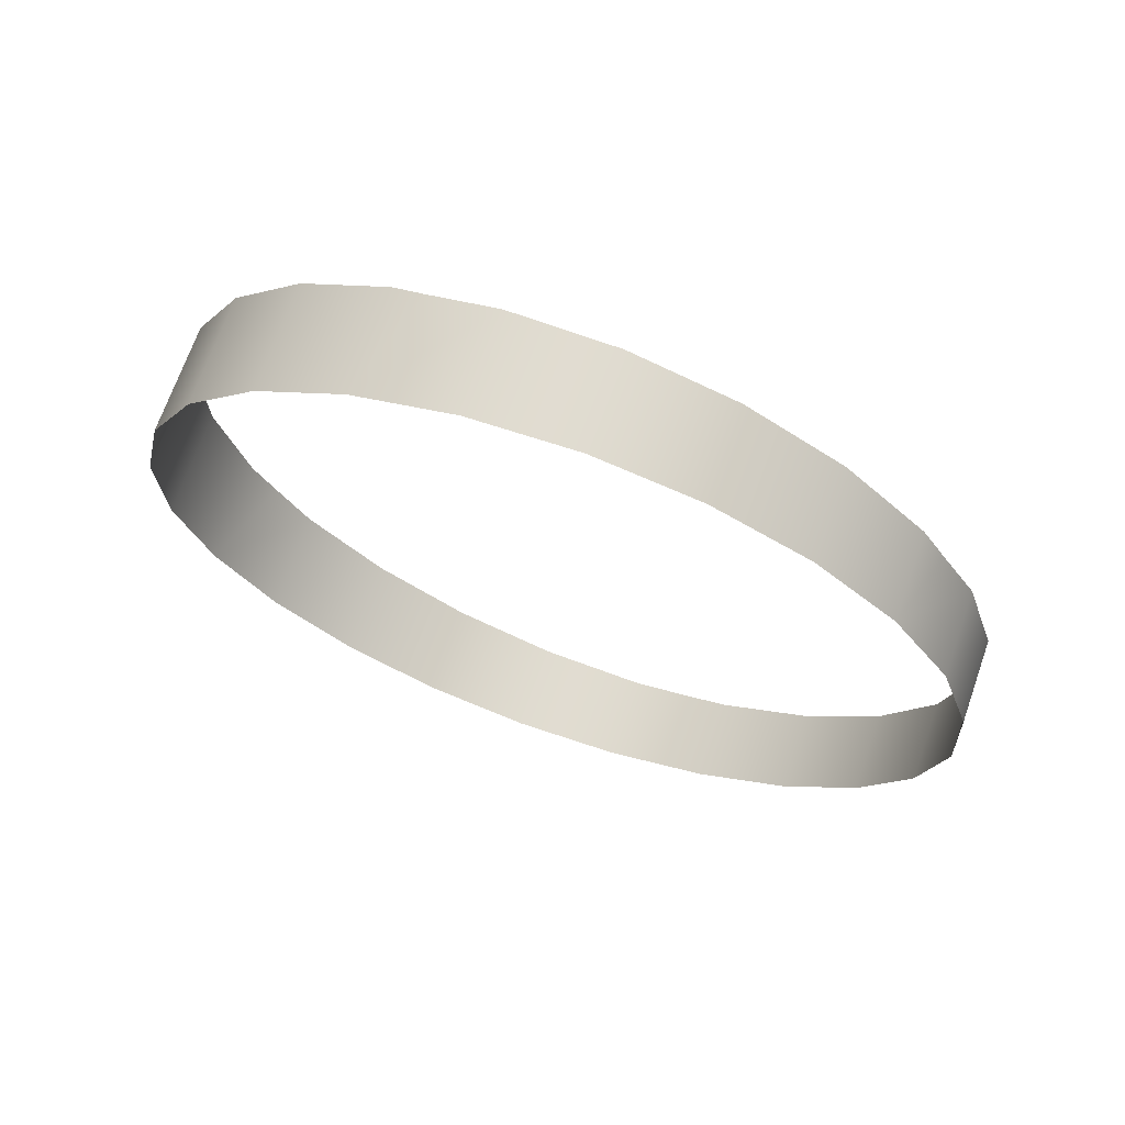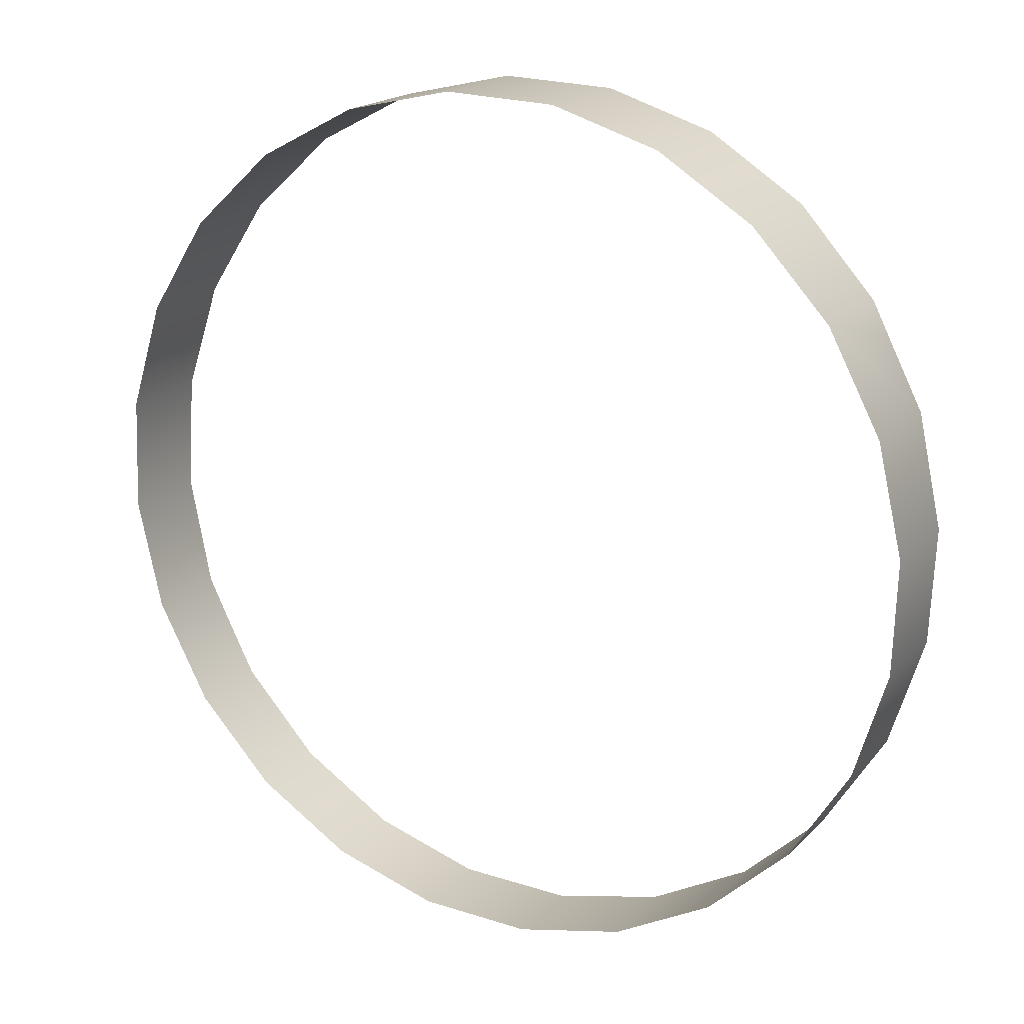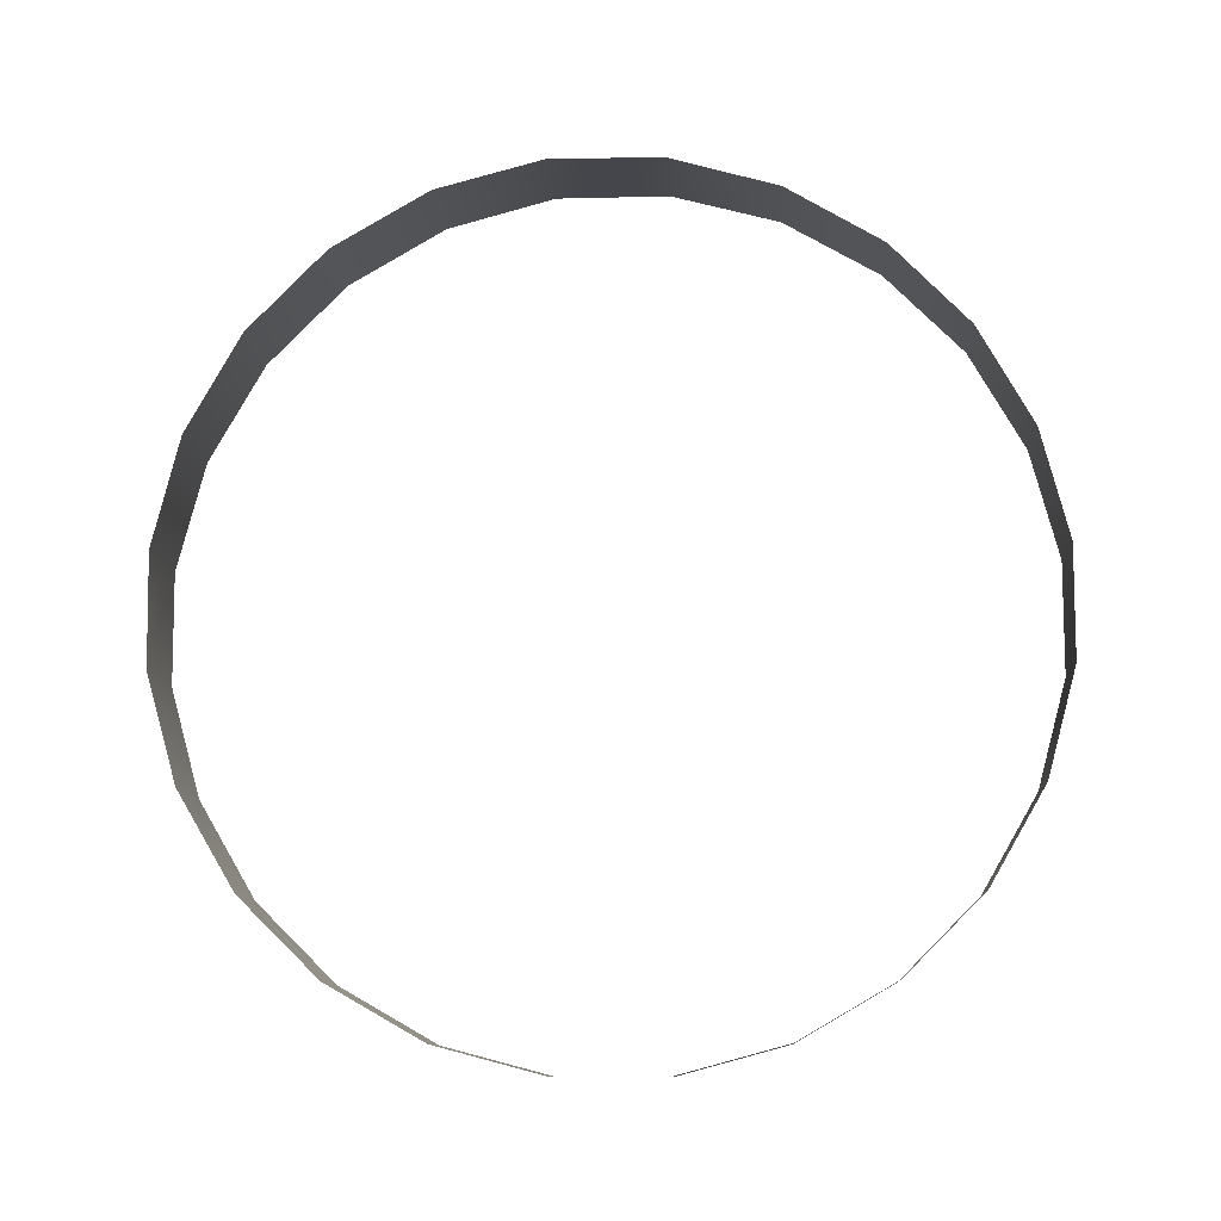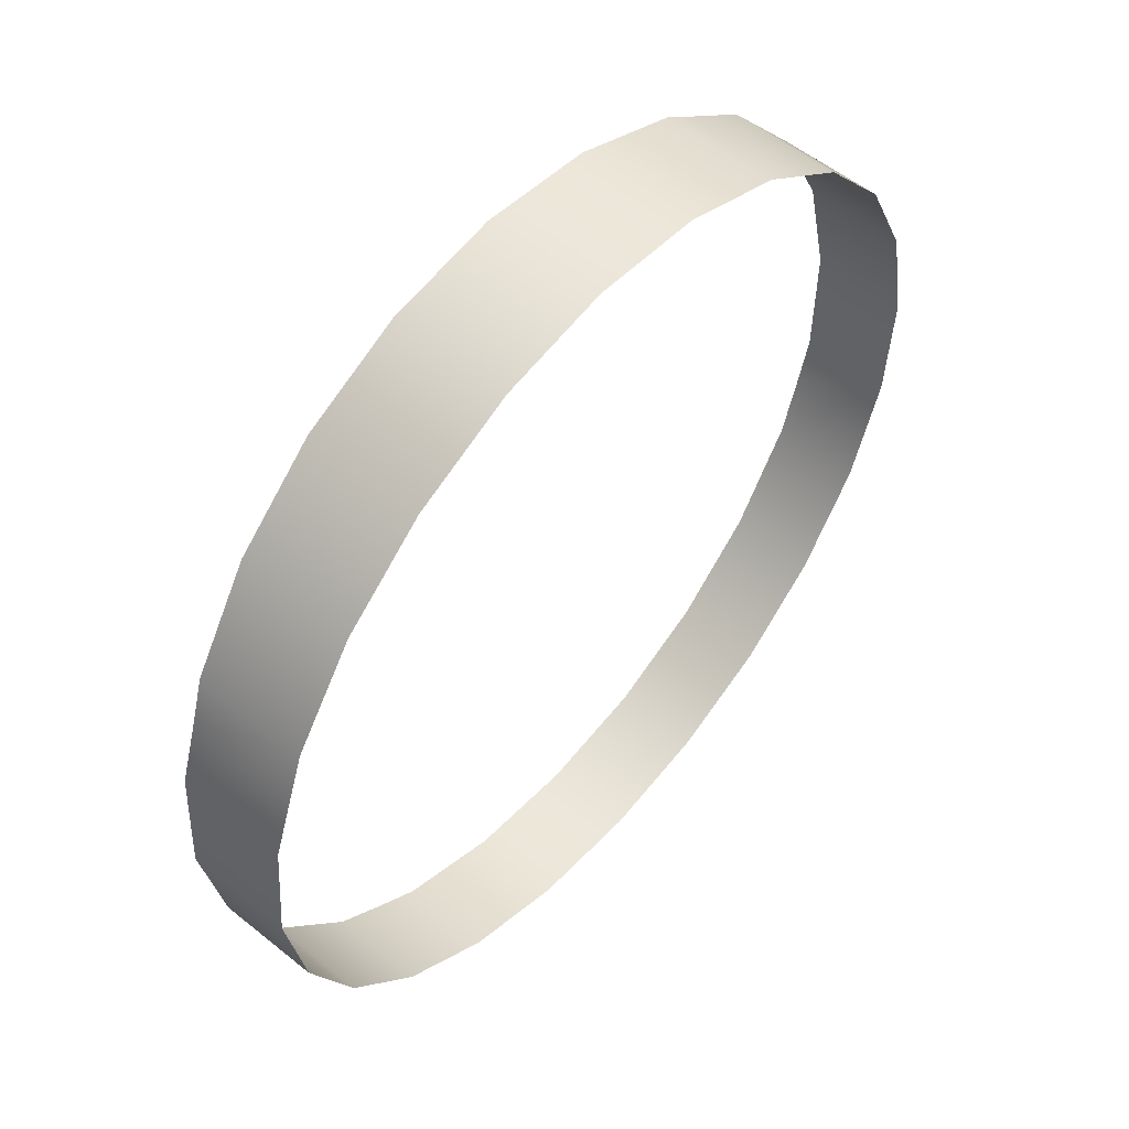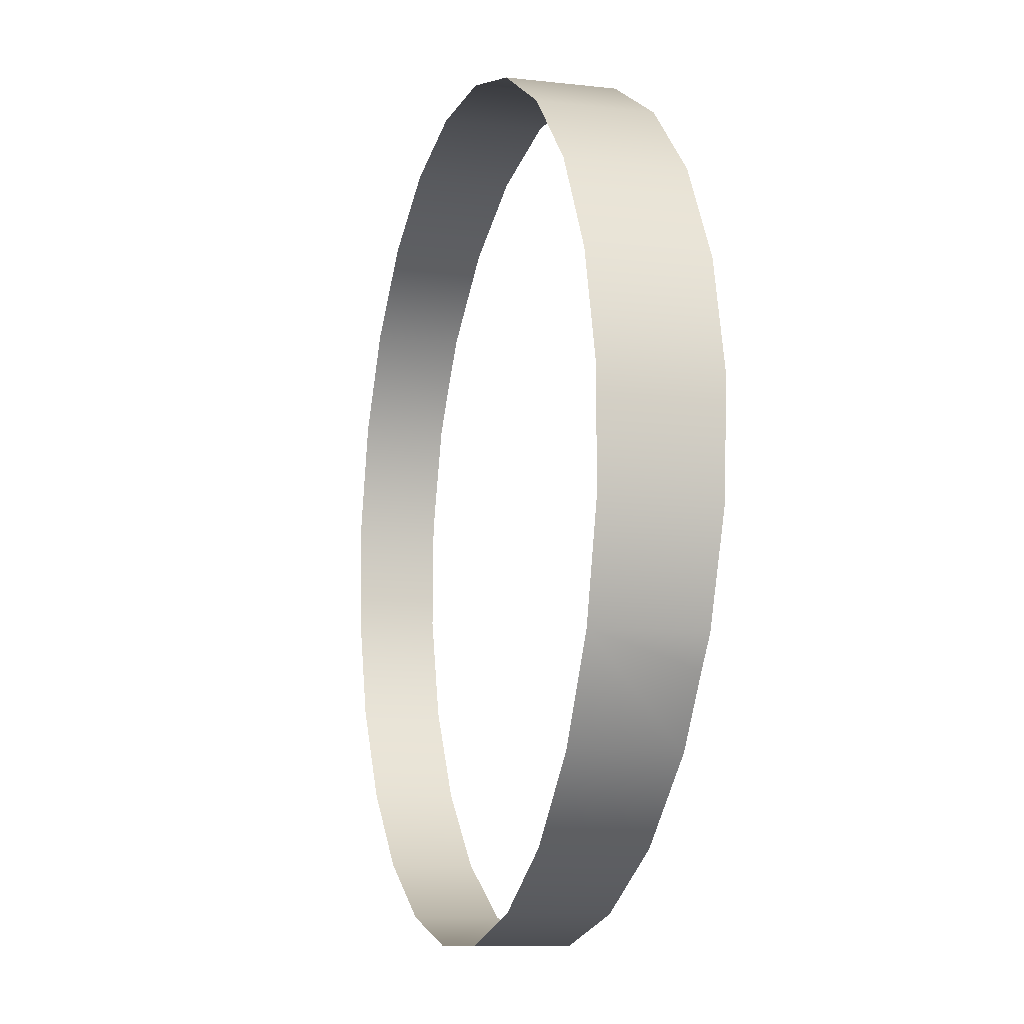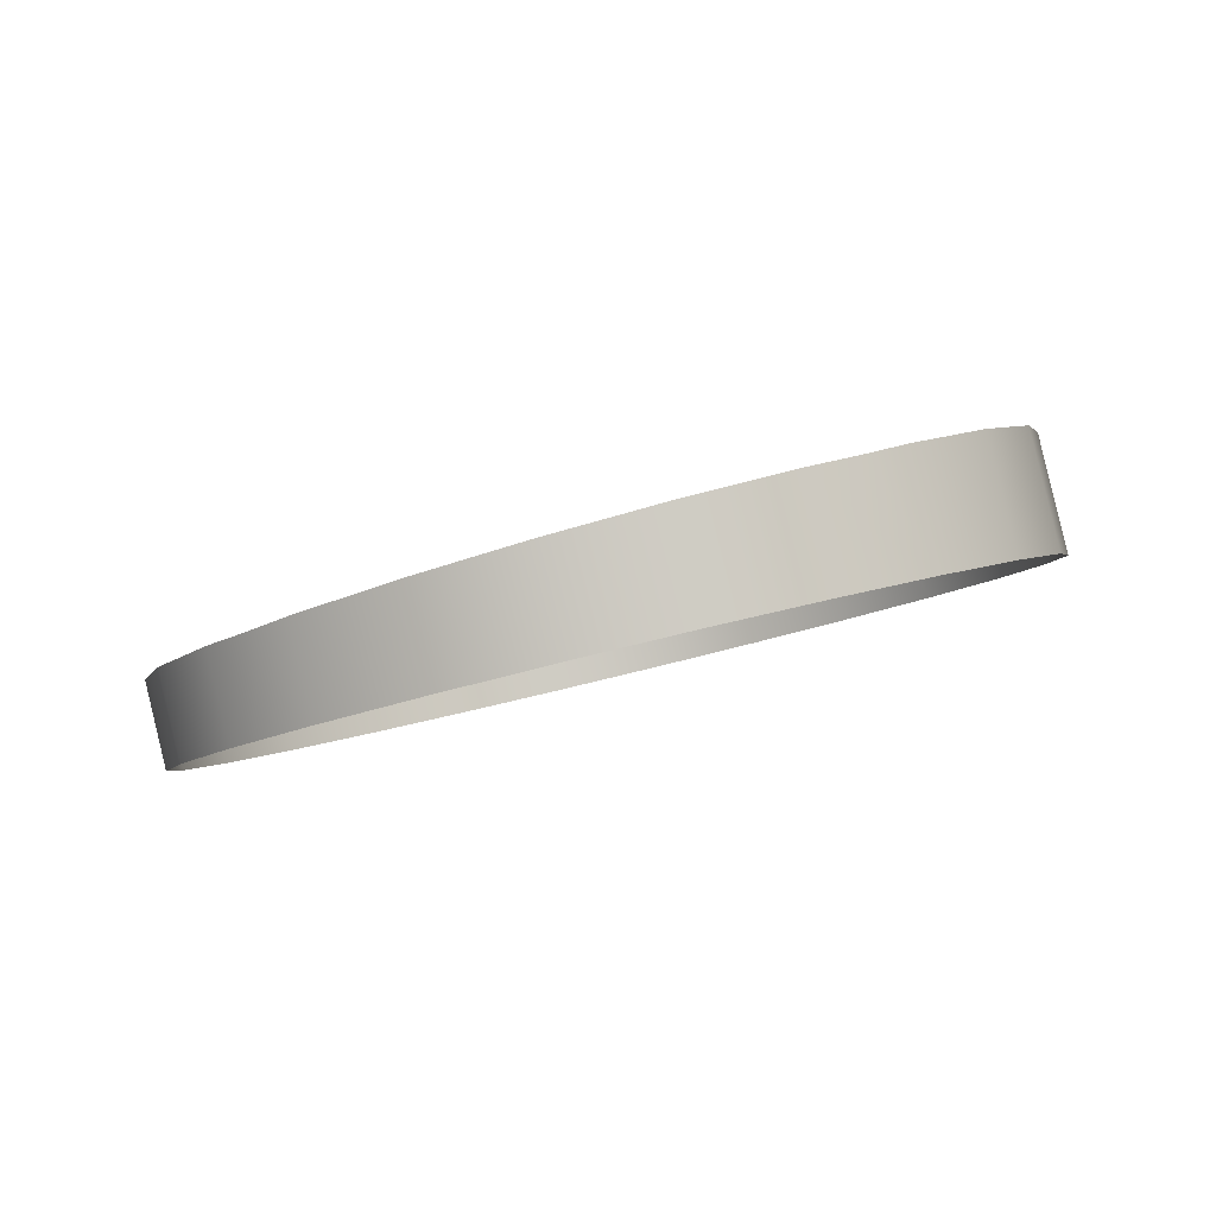
<metadata>
{"format":"obj","ext":"obj","renderer":"f3d","projection":"perspective","resolution":1024,"background":"white","views":[{"elev":-30.0,"azim":-108.5,"up":"+Z"},{"elev":36.0,"azim":-164.9,"up":"+Y"},{"elev":58.7,"azim":-34.2,"up":"+Z"},{"elev":78.3,"azim":113.1,"up":"+Y"},{"elev":57.7,"azim":-111.6,"up":"+Y"},{"elev":13.8,"azim":97.1,"up":"+Z"}]}
</metadata>
<code>
o #ID103
v 0.2131 0.1579 -0.8037
v 0.2154 0.1557 -0.7999
v 0.2163 0.1567 -0.8032
v 0.2122 0.1569 -0.8004
v 0.2122 0.1569 -0.8004
v 0.2131 0.1579 -0.8037
v 0.2154 0.1557 -0.7999
v 0.2163 0.1567 -0.8032
v 0.2098 0.1583 -0.8045
v 0.2089 0.1573 -0.8011
v 0.2089 0.1573 -0.8011
v 0.2098 0.1583 -0.8045
v 0.2182 0.1538 -0.7998
v 0.2191 0.1547 -0.803
v 0.2182 0.1538 -0.7998
v 0.2191 0.1547 -0.803
v 0.2066 0.1578 -0.8055
v 0.2057 0.1568 -0.8021
v 0.2057 0.1568 -0.8021
v 0.2066 0.1578 -0.8055
v 0.2205 0.1512 -0.8001
v 0.2213 0.1521 -0.8031
v 0.2192 0.1527 -0.8
v 0.2192 0.1527 -0.8
v 0.2205 0.1512 -0.8001
v 0.2213 0.1521 -0.8031
v 0.2036 0.1565 -0.8066
v 0.2027 0.1556 -0.8034
v 0.2027 0.1556 -0.8034
v 0.2036 0.1565 -0.8066
v 0.2221 0.1482 -0.8007
v 0.2228 0.1491 -0.8036
v 0.2221 0.1482 -0.8007
v 0.2228 0.1491 -0.8036
v 0.2011 0.1544 -0.8079
v 0.2003 0.1535 -0.8047
v 0.2003 0.1535 -0.8047
v 0.2011 0.1544 -0.8079
v 0.2228 0.145 -0.8015
v 0.2236 0.1458 -0.8043
v 0.2228 0.145 -0.8015
v 0.2236 0.1458 -0.8043
v 0.1985 0.1509 -0.8061
v 0.1994 0.1518 -0.8091
v 0.1998 0.1527 -0.8052
v 0.1998 0.1527 -0.8052
v 0.1985 0.1509 -0.8061
v 0.1994 0.1518 -0.8091
v 0.2227 0.1417 -0.8026
v 0.2234 0.1425 -0.8053
v 0.2227 0.1417 -0.8026
v 0.2234 0.1425 -0.8053
v 0.1976 0.1479 -0.8073
v 0.1983 0.1487 -0.8103
v 0.1976 0.1479 -0.8073
v 0.1983 0.1487 -0.8103
v 0.2217 0.1387 -0.8039
v 0.2224 0.1394 -0.8065
v 0.2217 0.1387 -0.8039
v 0.2224 0.1394 -0.8065
v 0.1974 0.1446 -0.8084
v 0.1982 0.1454 -0.8112
v 0.1974 0.1446 -0.8084
v 0.1982 0.1454 -0.8112
v 0.2199 0.1361 -0.8052
v 0.2206 0.1368 -0.8077
v 0.2208 0.1373 -0.8046
v 0.2208 0.1373 -0.8046
v 0.2199 0.1361 -0.8052
v 0.2206 0.1368 -0.8077
v 0.1982 0.1414 -0.8093
v 0.1989 0.1422 -0.812
v 0.1982 0.1414 -0.8093
v 0.1989 0.1422 -0.812
v 0.2182 0.1347 -0.8089
v 0.2175 0.134 -0.8065
v 0.2175 0.134 -0.8065
v 0.2182 0.1347 -0.8089
v 0.1997 0.1384 -0.8099
v 0.2004 0.1391 -0.8124
v 0.1997 0.1384 -0.8099
v 0.2004 0.1391 -0.8124
v 0.2152 0.1334 -0.8101
v 0.2145 0.1327 -0.8077
v 0.2145 0.1327 -0.8077
v 0.2152 0.1334 -0.8101
v 0.202 0.1358 -0.8101
v 0.2027 0.1365 -0.8126
v 0.2007 0.1373 -0.81
v 0.2007 0.1373 -0.81
v 0.202 0.1358 -0.8101
v 0.2027 0.1365 -0.8126
v 0.212 0.1329 -0.8111
v 0.2113 0.1322 -0.8087
v 0.2113 0.1322 -0.8087
v 0.212 0.1329 -0.8111
v 0.2048 0.1338 -0.8099
v 0.2055 0.1345 -0.8124
v 0.2048 0.1338 -0.8099
v 0.2055 0.1345 -0.8124
v 0.2086 0.1333 -0.8119
v 0.208 0.1326 -0.8094
v 0.208 0.1326 -0.8094
v 0.2086 0.1333 -0.8119
f 1 2 3
f 2 1 4
f 5 6 7
f 8 7 6
f 9 4 1
f 4 9 10
f 11 12 5
f 6 5 12
f 3 13 14
f 13 3 2
f 7 8 15
f 16 15 8
f 17 10 9
f 10 17 18
f 19 20 11
f 12 11 20
f 14 21 22
f 21 14 23
f 23 14 13
f 15 16 24
f 24 16 25
f 26 25 16
f 27 18 17
f 18 27 28
f 29 30 19
f 20 19 30
f 22 31 32
f 31 22 21
f 25 26 33
f 34 33 26
f 35 28 27
f 28 35 36
f 37 38 29
f 30 29 38
f 32 39 40
f 39 32 31
f 33 34 41
f 42 41 34
f 43 35 44
f 35 43 45
f 35 45 36
f 37 46 38
f 46 47 38
f 48 38 47
f 40 49 50
f 49 40 39
f 41 42 51
f 52 51 42
f 53 44 54
f 44 53 43
f 47 55 48
f 56 48 55
f 50 57 58
f 57 50 49
f 51 52 59
f 60 59 52
f 61 54 62
f 54 61 53
f 55 63 56
f 64 56 63
f 58 65 66
f 65 58 67
f 67 58 57
f 59 60 68
f 68 60 69
f 70 69 60
f 71 62 72
f 62 71 61
f 63 73 64
f 74 64 73
f 65 75 66
f 75 65 76
f 77 69 78
f 70 78 69
f 79 72 80
f 72 79 71
f 73 81 74
f 82 74 81
f 76 83 75
f 83 76 84
f 85 77 86
f 78 86 77
f 87 80 88
f 80 87 89
f 80 89 79
f 81 90 82
f 90 91 82
f 92 82 91
f 84 93 83
f 93 84 94
f 95 85 96
f 86 96 85
f 97 88 98
f 88 97 87
f 91 99 92
f 100 92 99
f 94 101 93
f 101 94 102
f 103 95 104
f 96 104 95
f 102 98 101
f 98 102 97
f 99 103 100
f 104 100 103

</code>
